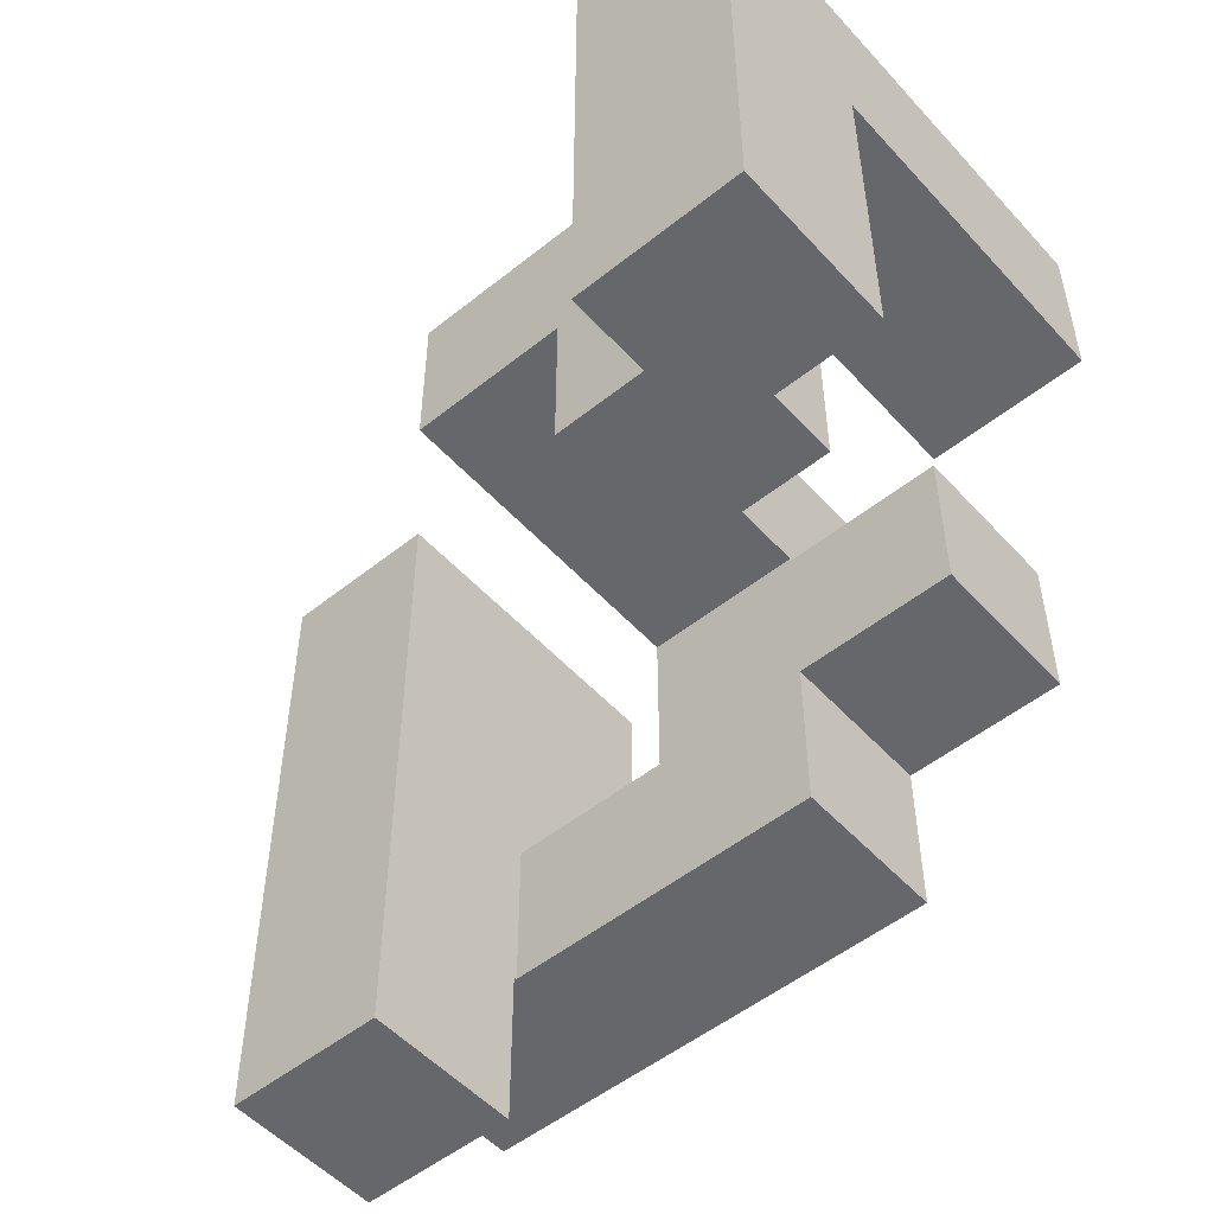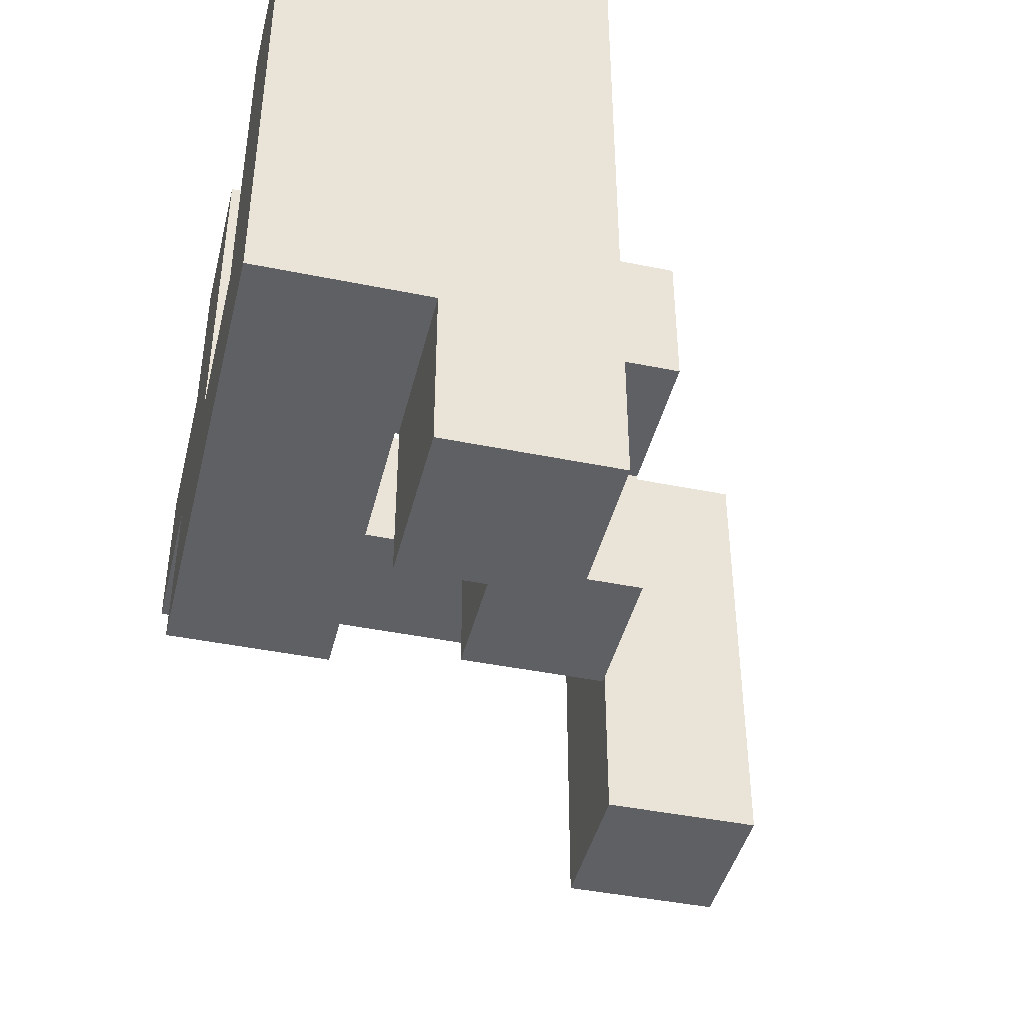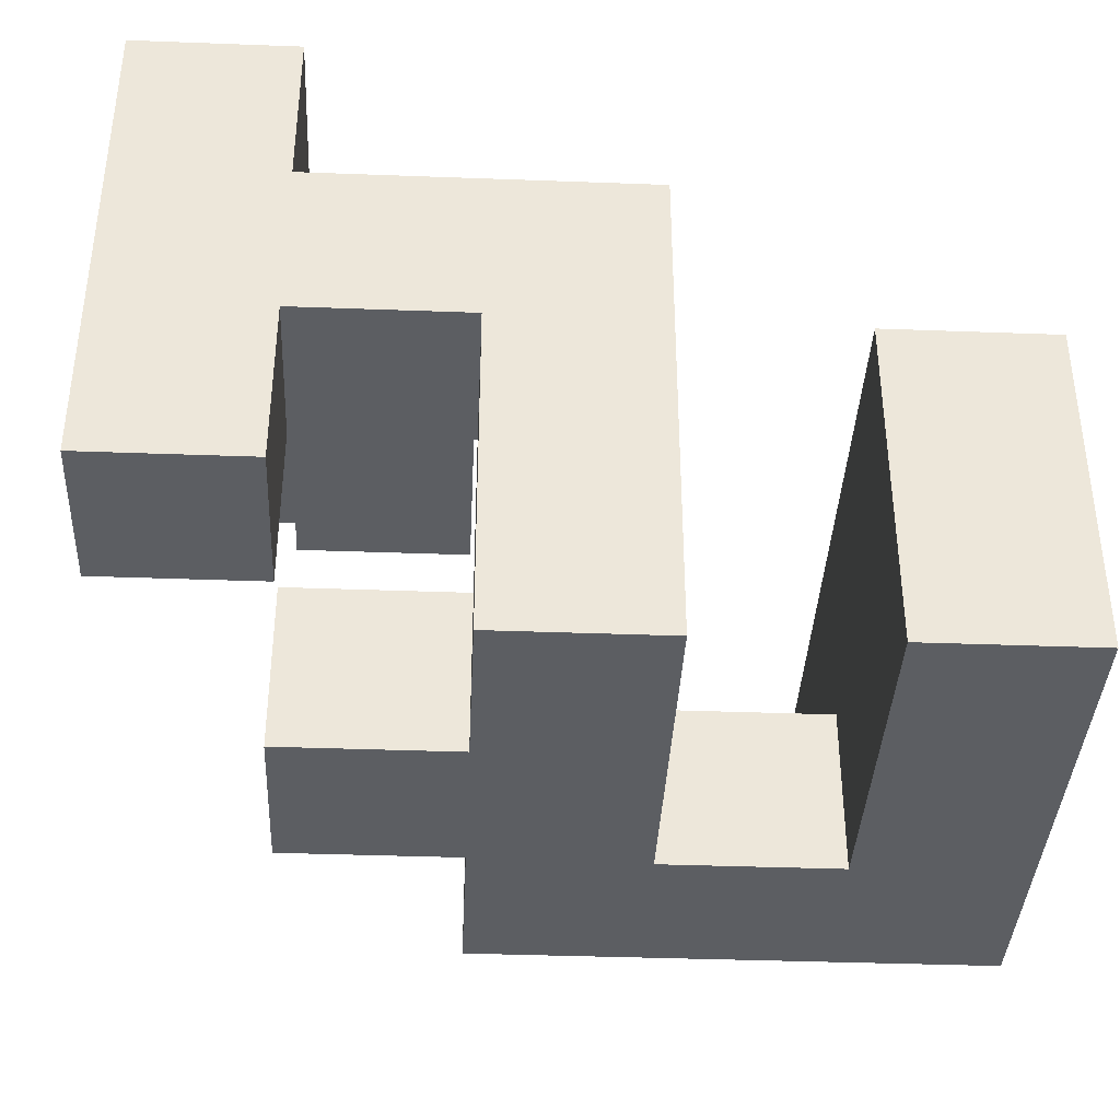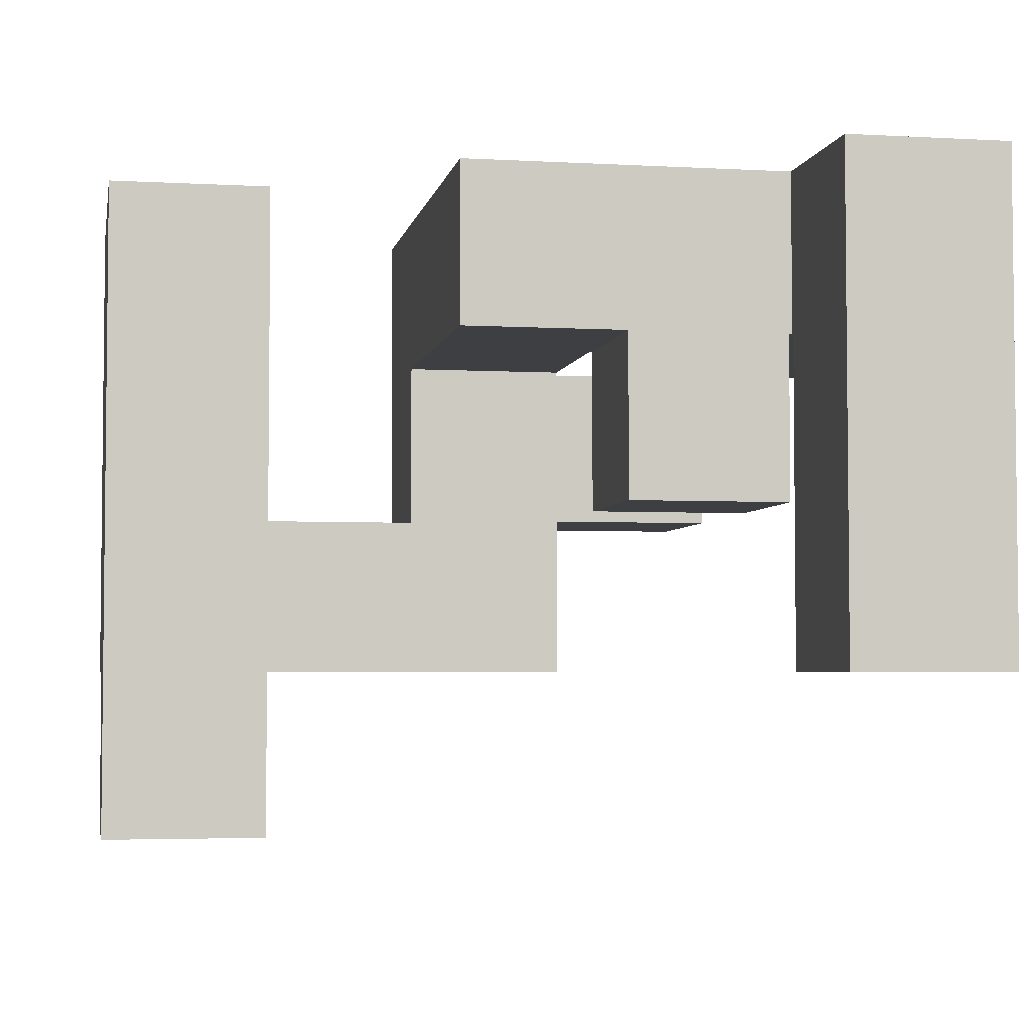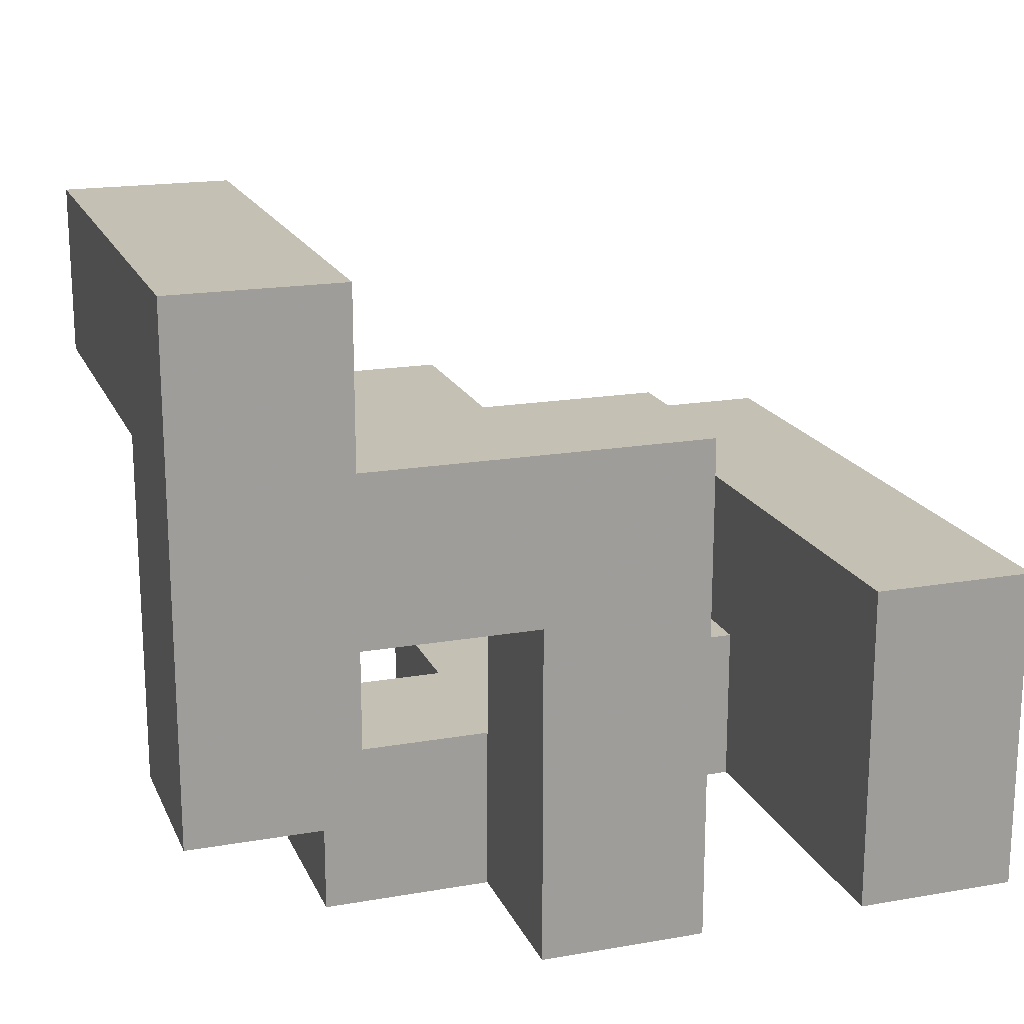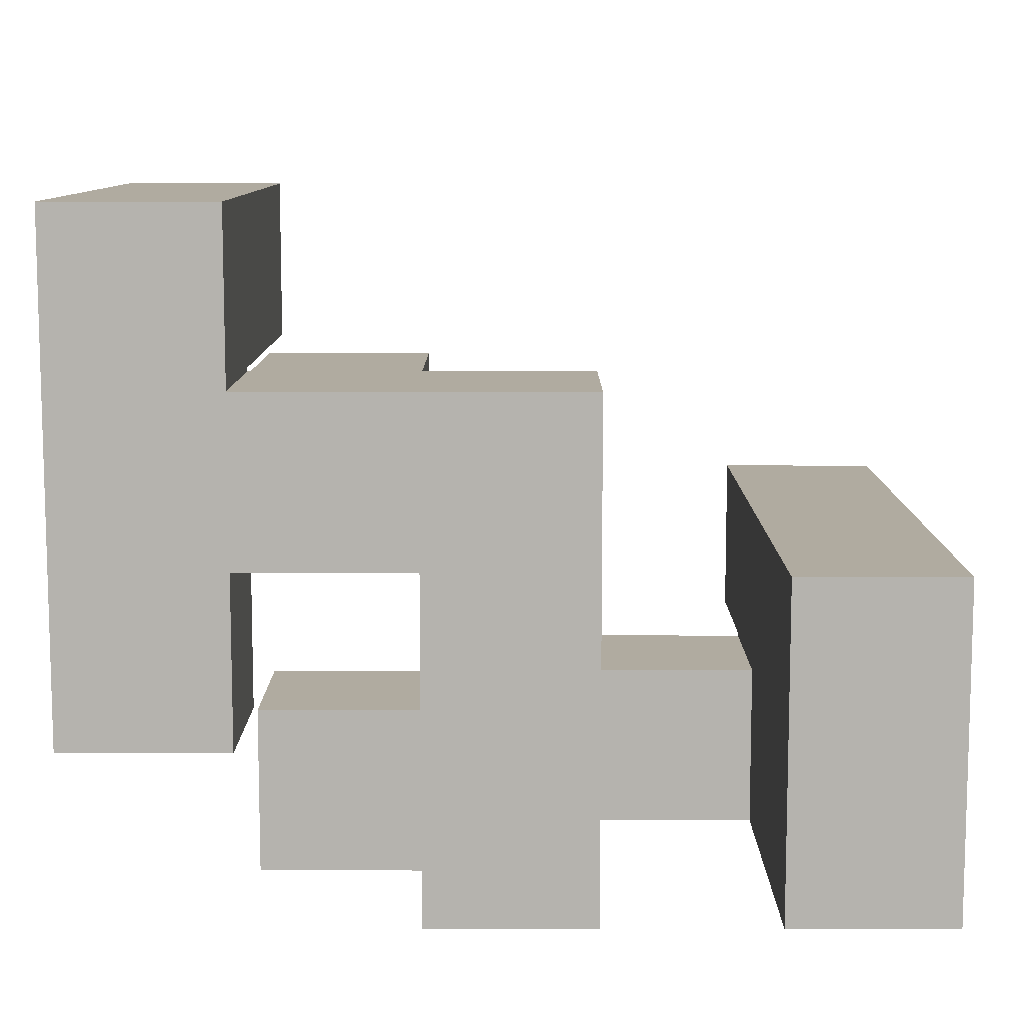
<metadata>
{"format":"obj","ext":"obj","renderer":"f3d","projection":"perspective","resolution":1024,"background":"white","views":[{"elev":-52.0,"azim":40.8,"up":"+Y"},{"elev":-43.1,"azim":-103.6,"up":"+Y"},{"elev":-38.2,"azim":177.3,"up":"+Z"},{"elev":-3.9,"azim":-10.5,"up":"+Y"},{"elev":18.3,"azim":161.4,"up":"+Z"},{"elev":9.8,"azim":-179.8,"up":"+Z"}]}
</metadata>
<code>
v -0.996 -0.196 -0.596
v -0.996 -0.196 -0.204
v -0.996 0.196 -0.204
v -0.996 0.196 -0.596
v -0.996 0.2 -0.204
v -0.996 0.2 -0.596
v -0.996 -0.196 -0.2
v -0.996 0.196 -0.2
v -0.996 0.2 -0.2
v -0.604 0.196 -0.596
v -0.604 0.2 -0.596
v -0.604 0.2 -0.204
v -0.604 0.196 -0.204
v -0.604 -0.196 -0.204
v -0.604 0.196 -0.2
v -0.604 -0.196 -0.2
v -0.604 0.2 -0.2
v -0.604 -0.196 -0.596
v -0.6 -0.196 -0.596
v -0.6 -0.196 -0.204
v -0.6 0.196 -0.204
v -0.6 0.196 -0.596
v -0.996 0.204 -0.204
v -0.996 0.204 -0.596
v -0.996 0.596 -0.204
v -0.996 0.596 -0.596
v -0.996 0.6 -0.204
v -0.996 0.6 -0.596
v -0.996 0.204 -0.2
v -0.996 0.596 -0.2
v -0.996 0.6 -0.2
v -0.604 0.204 -0.596
v -0.604 0.204 -0.204
v -0.604 0.596 -0.596
v -0.604 0.596 -0.204
v -0.604 0.6 -0.596
v -0.604 0.6 -0.204
v -0.604 0.204 -0.2
v -0.604 0.596 -0.2
v -0.604 0.6 -0.2
v -0.996 0.604 -0.204
v -0.996 0.604 -0.596
v -0.996 0.996 -0.204
v -0.996 0.996 -0.596
v -0.996 0.604 -0.2
v -0.996 0.996 -0.2
v -0.604 0.604 -0.596
v -0.604 0.604 -0.204
v -0.604 0.996 -0.596
v -0.604 0.996 -0.204
v -0.604 0.604 -0.2
v -0.604 0.996 -0.2
v -0.596 -0.196 -0.596
v -0.596 -0.196 -0.204
v -0.204 -0.196 -0.596
v -0.204 -0.196 -0.204
v -0.2 -0.196 -0.596
v -0.2 -0.196 -0.204
v -0.596 0.196 -0.204
v -0.596 0.196 -0.596
v -0.204 0.196 -0.204
v -0.204 0.196 -0.596
v -0.2 0.196 -0.204
v -0.2 0.196 -0.596
v -0.196 0.196 -0.596
v -0.196 0.196 -0.204
v -0.196 0.2 -0.204
v -0.196 0.2 -0.596
v 0.196 -0.196 -0.596
v 0.196 0.196 -0.596
v 0.196 0.196 -0.204
v 0.196 -0.196 -0.204
v 0.196 0.2 -0.596
v 0.196 0.2 -0.204
v -0.196 -0.196 -0.596
v -0.196 -0.196 -0.204
v -0.196 0.204 -0.204
v -0.196 0.204 -0.596
v -0.196 0.596 -0.204
v -0.196 0.596 -0.596
v -0.196 0.6 -0.204
v -0.196 0.6 -0.596
v 0.196 0.204 -0.596
v 0.196 0.204 -0.204
v 0.196 0.596 -0.596
v 0.196 0.6 -0.596
v 0.196 0.6 -0.204
v 0.196 0.596 -0.204
v 0.2 0.204 -0.596
v 0.2 0.204 -0.204
v 0.2 0.596 -0.204
v 0.2 0.596 -0.596
v -0.196 0.604 -0.204
v -0.196 0.604 -0.596
v -0.196 0.996 -0.204
v -0.196 0.996 -0.596
v -0.196 0.604 -0.2
v -0.196 0.996 -0.2
v 0.196 0.604 -0.596
v 0.196 0.604 -0.204
v 0.196 0.996 -0.596
v 0.196 0.996 -0.204
v 0.196 0.996 -0.2
v 0.196 0.604 -0.2
v -0.196 0.604 -0.196
v -0.196 0.996 -0.196
v -0.196 0.604 0.196
v -0.196 0.996 0.196
v -0.196 0.604 0.2
v -0.196 0.996 0.2
v 0.196 0.996 -0.196
v 0.196 0.604 -0.196
v 0.196 0.996 0.196
v 0.196 0.604 0.196
v 0.196 0.996 0.2
v 0.196 0.604 0.2
v -0.196 0.604 0.204
v -0.196 0.996 0.204
v -0.196 0.604 0.596
v -0.196 0.996 0.596
v 0.196 0.996 0.204
v 0.196 0.604 0.204
v 0.196 0.604 0.596
v 0.2 0.604 0.204
v 0.2 0.604 0.596
v 0.196 0.996 0.596
v 0.2 0.996 0.596
v 0.2 0.996 0.204
v 0.204 0.6 0.204
v 0.204 0.6 0.596
v 0.204 0.604 0.596
v 0.204 0.604 0.204
v 0.596 0.6 0.204
v 0.596 0.604 0.204
v 0.596 0.604 0.596
v 0.596 0.6 0.596
v 0.6 0.604 0.204
v 0.6 0.604 0.596
v 0.204 0.996 0.596
v 0.204 0.996 0.204
v 0.596 0.996 0.596
v 0.596 0.996 0.204
v 0.6 0.996 0.596
v 0.6 0.996 0.204
v 0.604 0.604 0.2
v 0.604 0.604 0.204
v 0.604 0.996 0.204
v 0.604 0.996 0.2
v 0.604 0.604 0.596
v 0.604 0.604 0.6
v 0.604 0.996 0.6
v 0.604 0.996 0.596
v 0.996 0.604 0.2
v 0.996 0.996 0.2
v 0.996 0.996 0.204
v 0.996 0.604 0.204
v 0.996 0.996 0.596
v 0.996 0.604 0.596
v 0.996 0.996 0.6
v 0.996 0.604 0.6
v 0.604 0.604 -0.196
v 0.604 0.604 0.196
v 0.604 0.996 0.196
v 0.604 0.996 -0.196
v 0.996 0.604 -0.196
v 0.996 0.996 -0.196
v 0.996 0.996 0.196
v 0.996 0.604 0.196
v -0.996 0.6 -0.196
v -0.996 0.604 -0.196
v -0.996 0.996 -0.196
v -0.996 0.6 0.196
v -0.996 0.604 0.196
v -0.996 0.996 0.196
v -0.604 0.604 -0.196
v -0.604 0.6 -0.196
v -0.604 0.996 -0.196
v -0.604 0.604 0.196
v -0.604 0.6 0.196
v -0.604 0.996 0.196
v 0.596 0.204 -0.596
v 0.596 0.596 -0.596
v 0.596 0.596 -0.204
v 0.596 0.204 -0.204
v 0.204 0.204 -0.596
v 0.204 0.204 -0.204
v 0.204 0.596 -0.204
v 0.204 0.596 -0.596
v 0.604 0.604 0.604
v 0.604 0.996 0.604
v 0.604 0.6 0.604
v 0.604 0.6 0.996
v 0.604 0.604 0.996
v 0.604 0.996 0.996
v 0.996 0.996 0.604
v 0.996 0.604 0.604
v 0.996 0.6 0.604
v 0.996 0.604 0.996
v 0.996 0.6 0.996
v 0.996 0.996 0.996
v 0.604 0.2 0.604
v 0.604 0.2 0.996
v 0.604 0.204 0.996
v 0.604 0.204 0.604
v 0.604 0.596 0.996
v 0.604 0.596 0.604
v 0.996 0.2 0.604
v 0.996 0.204 0.604
v 0.996 0.204 0.996
v 0.996 0.2 0.996
v 0.996 0.596 0.604
v 0.996 0.596 0.996
v -0.996 0.2 -0.196
v -0.996 0.204 -0.196
v -0.996 0.596 -0.196
v -0.996 0.2 0.196
v -0.996 0.204 0.196
v -0.996 0.596 0.196
v -0.604 0.204 -0.196
v -0.604 0.2 -0.196
v -0.604 0.596 -0.196
v -0.604 0.204 0.196
v -0.604 0.2 0.196
v -0.604 0.596 0.196
v -0.996 -0.196 -0.196
v -0.996 0.196 -0.196
v -0.996 -0.2 -0.196
v -0.996 -0.2 0.196
v -0.996 -0.196 0.196
v -0.996 0.196 0.196
v -0.604 0.196 -0.196
v -0.604 -0.196 -0.196
v -0.604 -0.2 -0.196
v -0.604 -0.196 0.196
v -0.604 -0.2 0.196
v -0.604 0.196 0.196
v 0.604 -0.196 0.604
v 0.604 -0.196 0.996
v 0.604 0.196 0.996
v 0.604 0.196 0.604
v 0.996 -0.196 0.604
v 0.996 0.196 0.604
v 0.996 0.196 0.996
v 0.996 -0.196 0.996
v 0.204 0.204 0.204
v 0.204 0.204 0.596
v 0.204 0.596 0.596
v 0.204 0.596 0.204
v 0.596 0.204 0.204
v 0.596 0.596 0.204
v 0.596 0.596 0.596
v 0.596 0.204 0.596
v -0.996 -0.596 -0.196
v -0.996 -0.596 0.196
v -0.996 -0.204 0.196
v -0.996 -0.204 -0.196
v -0.604 -0.596 -0.196
v -0.604 -0.204 -0.196
v -0.604 -0.204 0.196
v -0.604 -0.596 0.196
f 1 2 3 4
f 4 3 5 6
f 2 7 8 3
f 3 8 9 5
f 10 11 12 13
f 14 13 15 16
f 13 12 17 15
f 1 18 14 2
f 2 14 16 7
f 18 19 20 14
f 10 13 21 22
f 1 4 10 18
f 18 10 22 19
f 4 6 11 10
f 14 20 21 13
f 6 5 23 24
f 24 23 25 26
f 26 25 27 28
f 5 9 29 23
f 23 29 30 25
f 25 30 31 27
f 11 32 33 12
f 32 34 35 33
f 34 36 37 35
f 12 33 38 17
f 33 35 39 38
f 35 37 40 39
f 6 24 32 11
f 24 26 34 32
f 26 28 36 34
f 28 27 41 42
f 42 41 43 44
f 27 31 45 41
f 41 45 46 43
f 36 47 48 37
f 47 49 50 48
f 37 48 51 40
f 48 50 52 51
f 44 43 50 49
f 43 46 52 50
f 28 42 47 36
f 42 44 49 47
f 19 53 54 20
f 53 55 56 54
f 55 57 58 56
f 22 21 59 60
f 60 59 61 62
f 62 61 63 64
f 19 22 60 53
f 53 60 62 55
f 55 62 64 57
f 20 54 59 21
f 54 56 61 59
f 56 58 63 61
f 65 66 67 68
f 69 70 71 72
f 70 73 74 71
f 57 75 76 58
f 75 69 72 76
f 64 63 66 65
f 57 64 65 75
f 75 65 70 69
f 65 68 73 70
f 58 76 66 63
f 76 72 71 66
f 66 71 74 67
f 68 67 77 78
f 78 77 79 80
f 80 79 81 82
f 73 83 84 74
f 85 86 87 88
f 83 89 90 84
f 85 88 91 92
f 68 78 83 73
f 78 80 85 83
f 83 85 92 89
f 80 82 86 85
f 67 74 84 77
f 77 84 88 79
f 84 90 91 88
f 79 88 87 81
f 82 81 93 94
f 94 93 95 96
f 93 97 98 95
f 86 99 100 87
f 99 101 102 100
f 100 102 103 104
f 93 100 104 97
f 96 95 102 101
f 95 98 103 102
f 82 94 99 86
f 94 96 101 99
f 81 87 100 93
f 97 105 106 98
f 105 107 108 106
f 107 109 110 108
f 104 103 111 112
f 112 111 113 114
f 114 113 115 116
f 97 104 112 105
f 105 112 114 107
f 107 114 116 109
f 98 106 111 103
f 106 108 113 111
f 108 110 115 113
f 109 117 118 110
f 117 119 120 118
f 116 115 121 122
f 109 116 122 117
f 117 122 123 119
f 122 124 125 123
f 110 118 121 115
f 118 120 126 121
f 121 126 127 128
f 122 121 128 124
f 119 123 126 120
f 123 125 127 126
f 129 130 131 132
f 133 134 135 136
f 124 132 131 125
f 134 137 138 135
f 128 127 139 140
f 140 139 141 142
f 142 141 143 144
f 129 132 134 133
f 124 128 140 132
f 132 140 142 134
f 134 142 144 137
f 130 136 135 131
f 125 131 139 127
f 131 135 141 139
f 135 138 143 141
f 145 146 147 148
f 149 150 151 152
f 153 154 155 156
f 156 155 157 158
f 158 157 159 160
f 137 146 149 138
f 145 153 156 146
f 146 156 158 149
f 149 158 160 150
f 144 143 152 147
f 148 147 155 154
f 147 152 157 155
f 152 151 159 157
f 137 144 147 146
f 138 149 152 143
f 161 162 163 164
f 162 145 148 163
f 165 166 167 168
f 168 167 154 153
f 161 165 168 162
f 162 168 153 145
f 164 163 167 166
f 163 148 154 167
f 161 164 166 165
f 31 169 170 45
f 45 170 171 46
f 169 172 173 170
f 170 173 174 171
f 40 51 175 176
f 51 52 177 175
f 176 175 178 179
f 175 177 180 178
f 46 171 177 52
f 171 174 180 177
f 172 179 178 173
f 173 178 180 174
f 181 182 183 184
f 89 185 186 90
f 185 181 184 186
f 92 91 187 188
f 188 187 183 182
f 89 92 188 185
f 185 188 182 181
f 90 186 187 91
f 186 184 183 187
f 150 189 190 151
f 191 192 193 189
f 189 193 194 190
f 160 159 195 196
f 197 196 198 199
f 196 195 200 198
f 150 160 196 189
f 151 190 195 159
f 190 194 200 195
f 191 189 196 197
f 192 199 198 193
f 193 198 200 194
f 201 202 203 204
f 204 203 205 206
f 206 205 192 191
f 207 208 209 210
f 208 211 212 209
f 211 197 199 212
f 201 204 208 207
f 204 206 211 208
f 206 191 197 211
f 202 210 209 203
f 203 209 212 205
f 205 212 199 192
f 9 213 214 29
f 29 214 215 30
f 30 215 169 31
f 213 216 217 214
f 214 217 218 215
f 215 218 172 169
f 17 38 219 220
f 38 39 221 219
f 39 40 176 221
f 220 219 222 223
f 219 221 224 222
f 221 176 179 224
f 216 223 222 217
f 217 222 224 218
f 218 224 179 172
f 7 225 226 8
f 8 226 213 9
f 227 228 229 225
f 225 229 230 226
f 226 230 216 213
f 16 15 231 232
f 15 17 220 231
f 233 232 234 235
f 232 231 236 234
f 231 220 223 236
f 7 16 232 225
f 227 225 232 233
f 228 235 234 229
f 229 234 236 230
f 230 236 223 216
f 237 238 239 240
f 240 239 202 201
f 241 242 243 244
f 242 207 210 243
f 237 241 244 238
f 237 240 242 241
f 240 201 207 242
f 238 244 243 239
f 239 243 210 202
f 245 246 247 248
f 248 247 130 129
f 249 250 251 252
f 250 133 136 251
f 245 249 252 246
f 245 248 250 249
f 248 129 133 250
f 246 252 251 247
f 247 251 136 130
f 253 254 255 256
f 256 255 228 227
f 257 258 259 260
f 258 233 235 259
f 253 257 260 254
f 253 256 258 257
f 256 227 233 258
f 254 260 259 255
f 255 259 235 228

</code>
